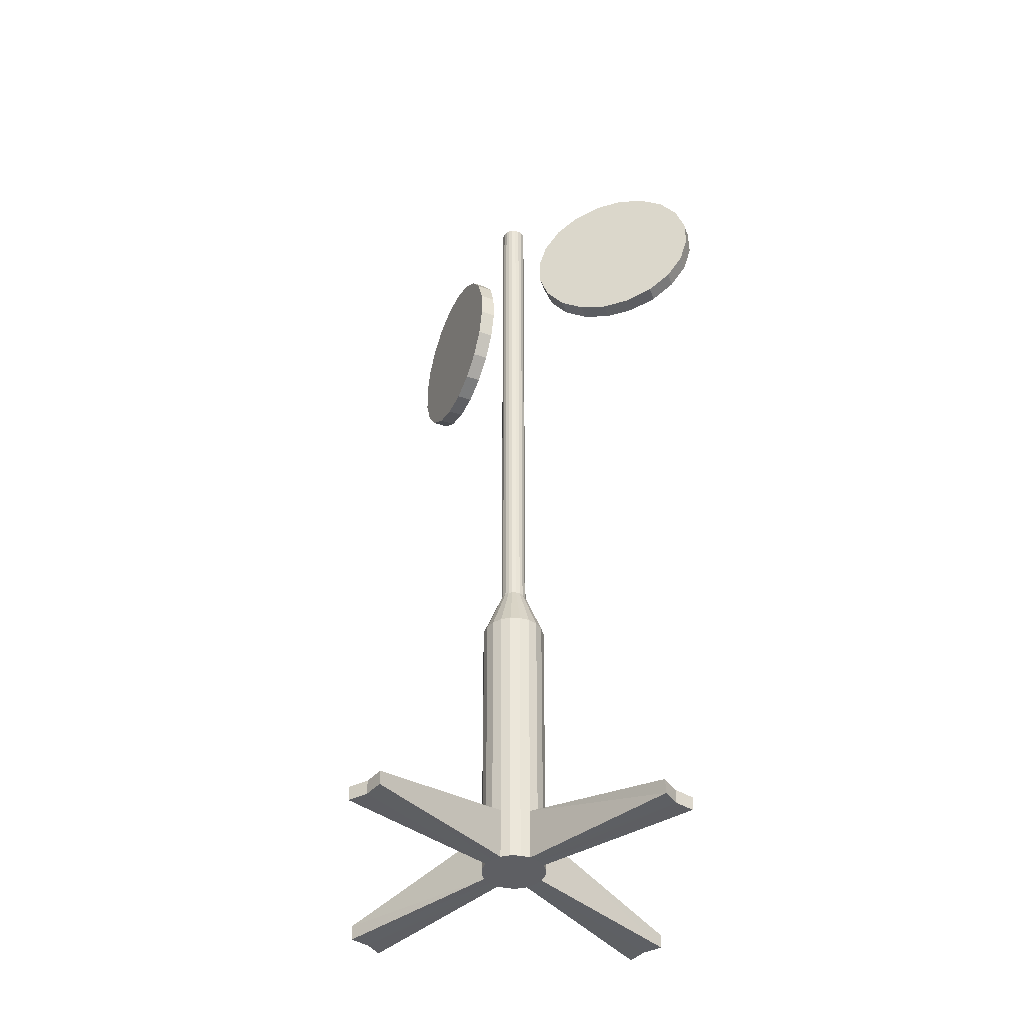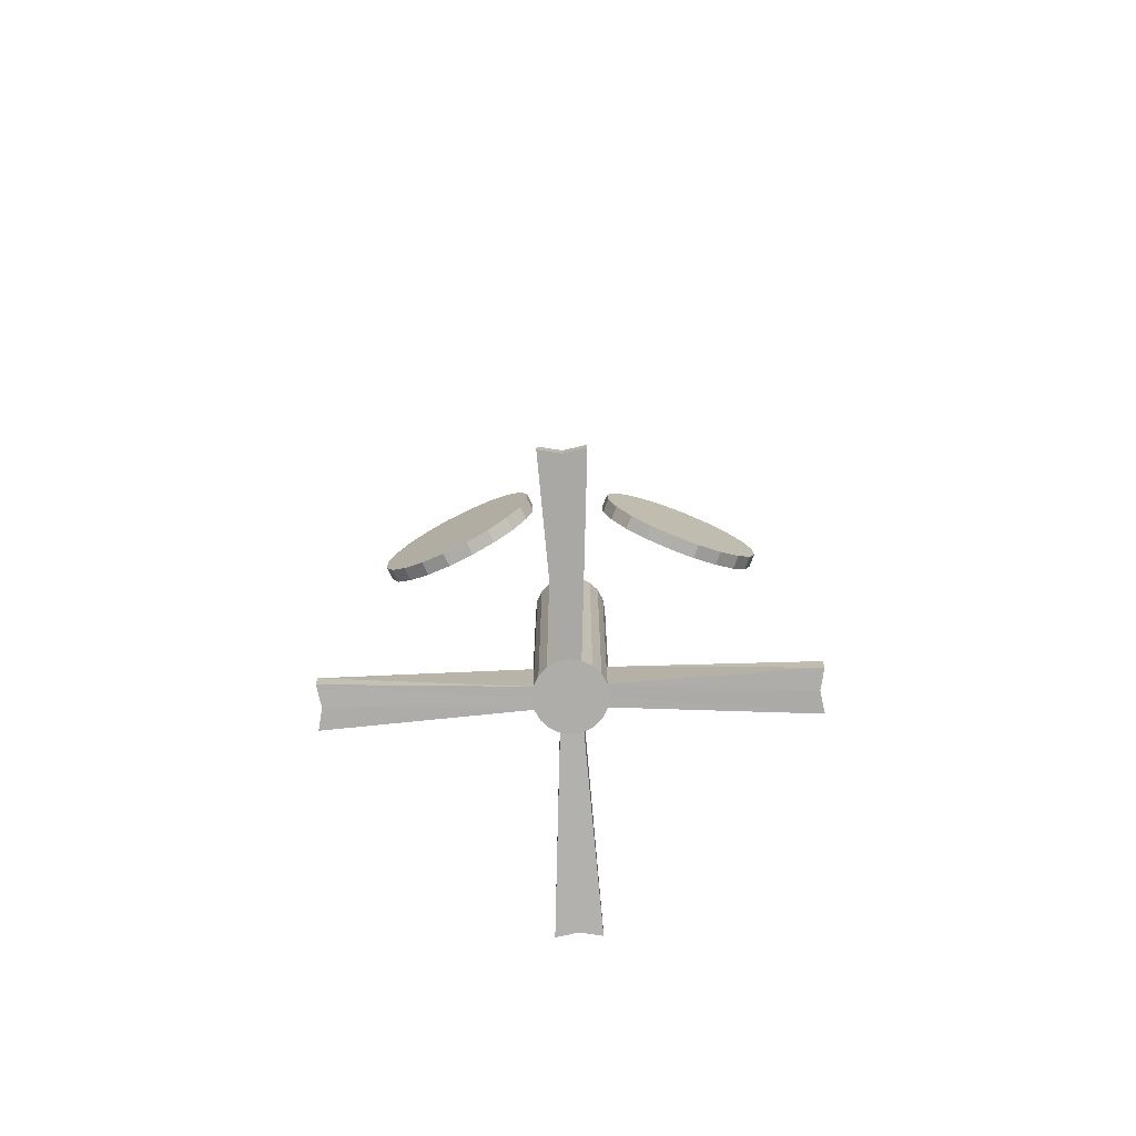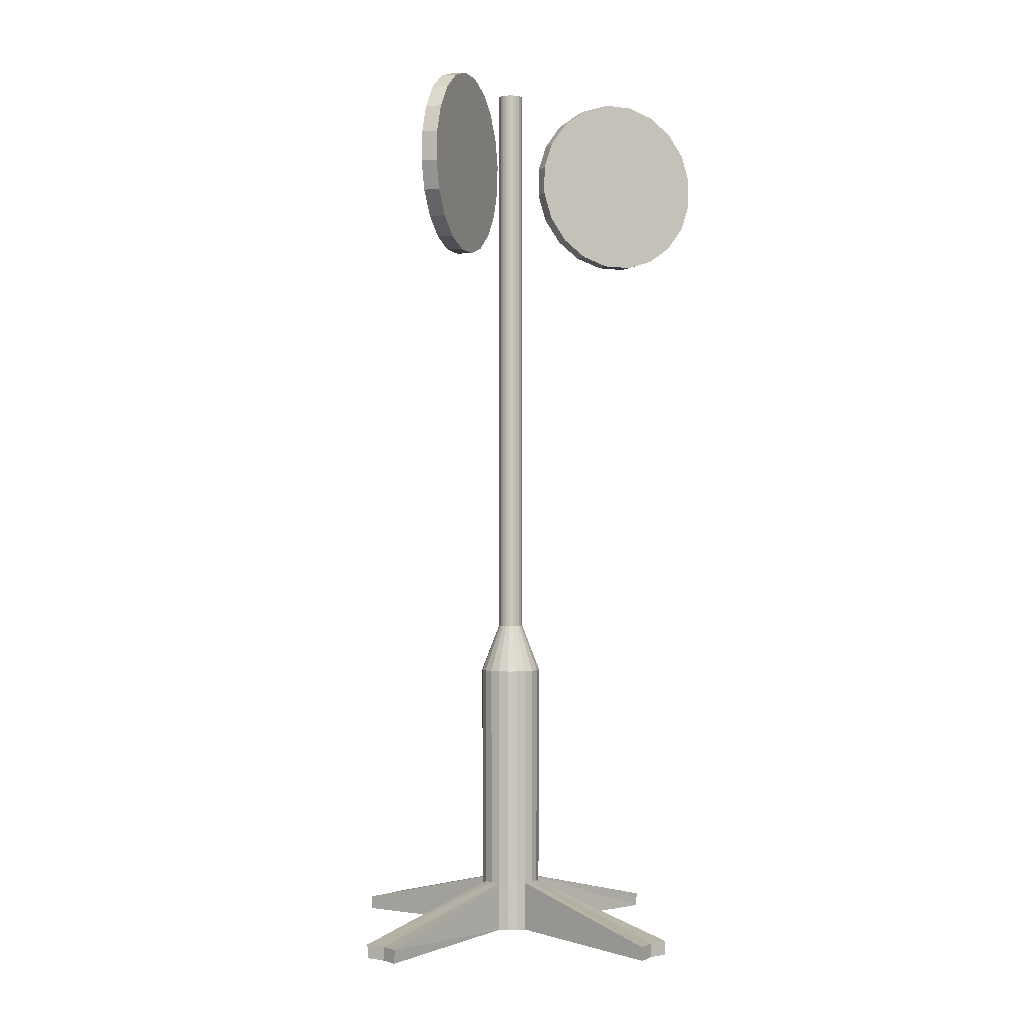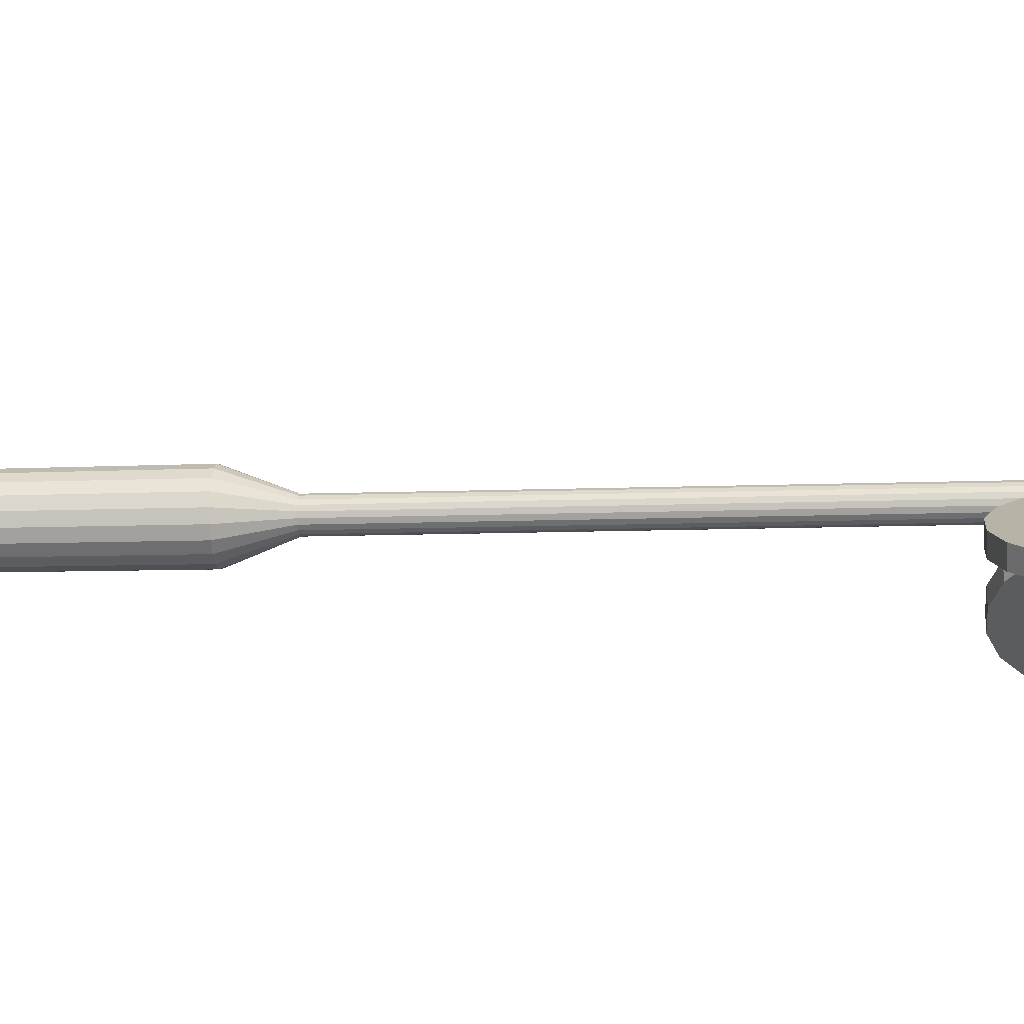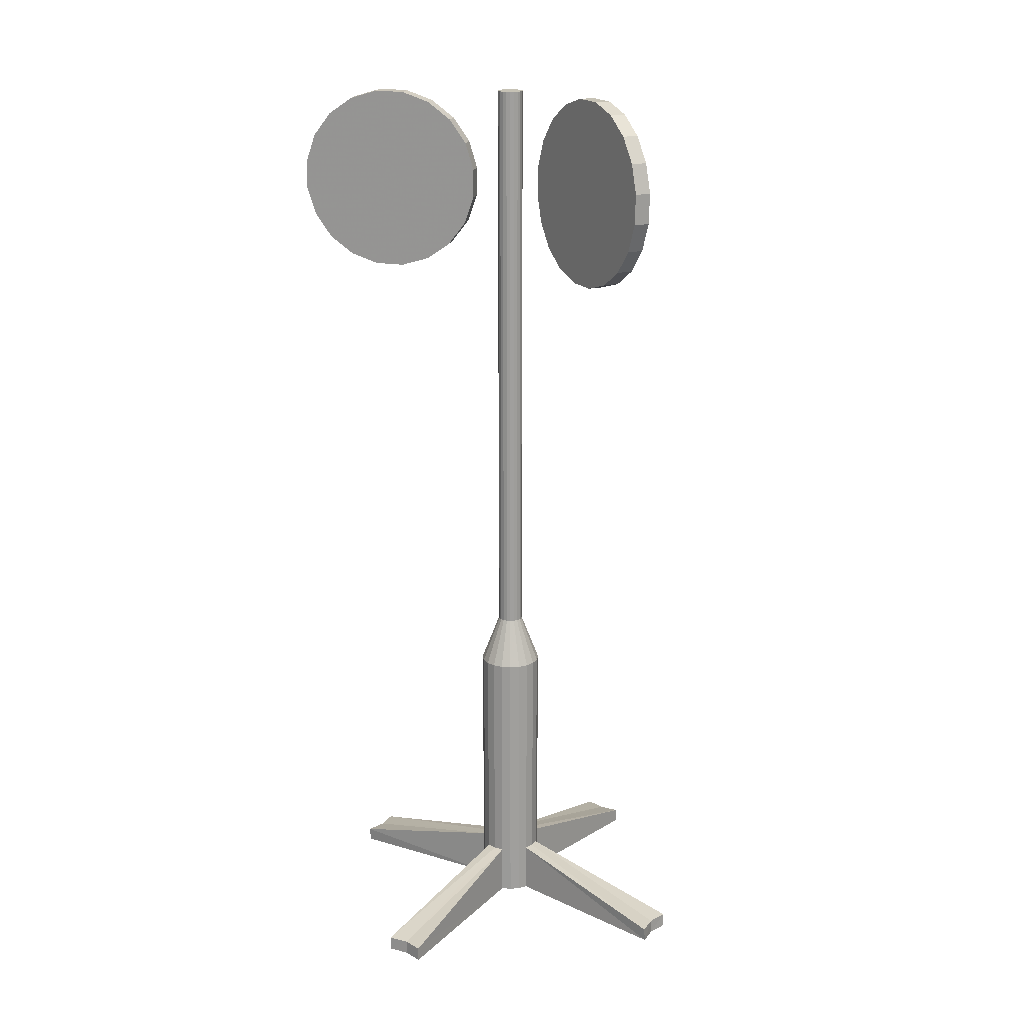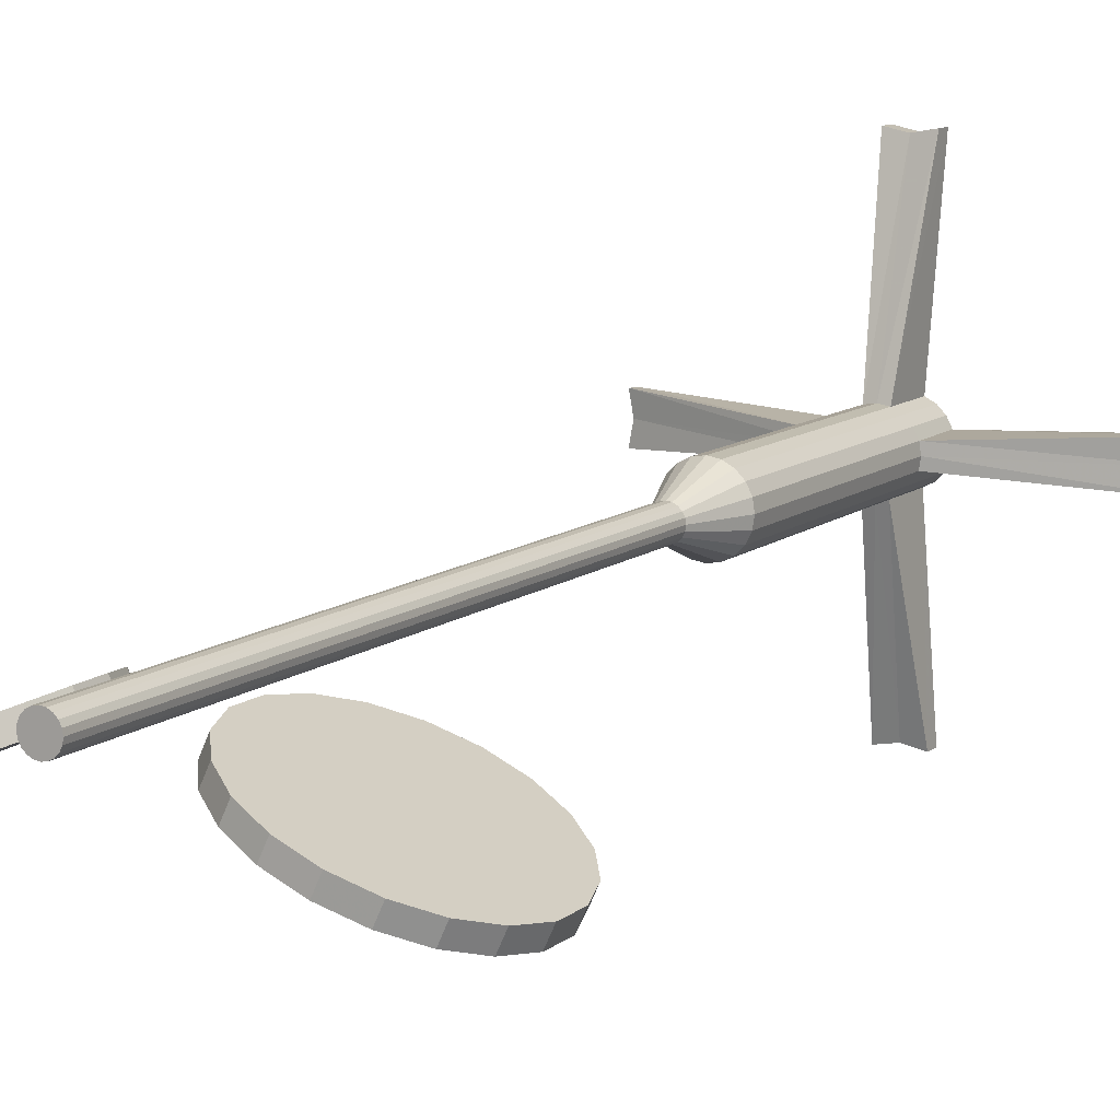
<metadata>
{"format":"obj","ext":"obj","renderer":"f3d","projection":"perspective","resolution":1024,"background":"white","views":[{"elev":-41.2,"azim":41.9,"up":"+Y"},{"elev":-77.1,"azim":2.0,"up":"+Y"},{"elev":-0.2,"azim":131.9,"up":"+Y"},{"elev":-10.1,"azim":95.9,"up":"+Z"},{"elev":18.9,"azim":-144.1,"up":"+Y"},{"elev":11.0,"azim":-150.5,"up":"+Z"}]}
</metadata>
<code>
v 0.09152 0.009534 -0.02974
v 0.07785 0.009534 -0.05656
v 0.05656 0.009534 -0.07785
v 0.02974 0.009534 -0.09152
v 0 0.009534 -0.09623
v -0.02974 0.009534 -0.09152
v -0.05656 0.009534 -0.07785
v -0.07785 0.009534 -0.05656
v -0.09152 0.009534 -0.02974
v -0.09623 0.009534 0
v -0.09152 0.009534 0.02974
v -0.07785 0.009534 0.05656
v -0.05656 0.009534 0.07785
v -0.02974 0.009534 0.09152
v 0 0.009534 0.09623
v 0.02974 0.009534 0.09152
v 0.05656 0.009534 0.07785
v 0.07785 0.009534 0.05656
v 0.09152 0.009534 0.02974
v 0.09623 0.009534 0
v 0.09384 0.8908 -0.03049
v 0.07983 0.8908 -0.058
v 0.058 0.8908 -0.07983
v 0.03049 0.8908 -0.09384
v 0 0.8908 -0.09867
v -0.03049 0.8908 -0.09384
v -0.058 0.8908 -0.07983
v -0.07983 0.8908 -0.058
v -0.09384 0.8908 -0.03049
v -0.09867 0.8908 0
v -0.09384 0.8908 0.03049
v -0.07983 0.8908 0.058
v -0.058 0.8908 0.07983
v -0.03049 0.8908 0.09384
v 0 0.8908 0.09867
v 0.03049 0.8908 0.09384
v 0.058 0.8908 0.07982
v 0.07982 0.8908 0.058
v 0.09384 0.8908 0.03049
v 0.09867 0.8908 0
v 0.03804 1.043 -0.01236
v 0.03236 1.043 -0.02351
v 0.02351 1.043 -0.03236
v 0.01236 1.043 -0.03804
v 0 1.043 -0.04
v -0.01236 1.043 -0.03804
v -0.02351 1.043 -0.03236
v -0.03236 1.043 -0.02351
v -0.03804 1.043 -0.01236
v -0.04 1.043 0
v -0.03804 1.043 0.01236
v -0.03236 1.043 0.02351
v -0.02351 1.043 0.03236
v -0.01236 1.043 0.03804
v 0 1.043 0.04
v 0.01236 1.043 0.03804
v 0.02351 1.043 0.03236
v 0.03236 1.043 0.02351
v 0.03804 1.043 0.01236
v 0.04 1.043 0
v 0.03804 2.868 -0.01236
v 0.03236 2.868 -0.02351
v 0.02351 2.868 -0.03236
v 0.01236 2.868 -0.03804
v 0 2.868 -0.04
v -0.01236 2.868 -0.03804
v -0.02351 2.868 -0.03236
v -0.03236 2.868 -0.02351
v -0.03804 2.868 -0.01236
v -0.04 2.868 0
v -0.03804 2.868 0.01236
v -0.03236 2.868 0.02351
v -0.02351 2.868 0.03236
v -0.01236 2.868 0.03804
v 0 2.868 0.04
v 0.01236 2.868 0.03804
v 0.02351 2.868 0.03236
v 0.03236 2.868 0.02351
v 0.03804 2.868 0.01236
v 0.04 2.868 0
v 0 0.009534 0
v 0 2.868 0
v -0.02979 0.1691 -0.09169
v 0 0.1691 -0.09641
v 0.02979 0.1691 -0.09169
v 0.05667 0.1691 -0.078
v 0.078 0.1691 -0.05667
v 0.09169 0.1691 -0.02979
v 0.09641 0.1691 0
v 0.09169 0.1691 0.02979
v 0.078 0.1691 0.05667
v 0.05667 0.1691 0.078
v 0.02979 0.1691 0.09169
v 0 0.1691 0.09641
v -0.02979 0.1691 0.09169
v -0.05667 0.1691 0.078
v -0.078 0.1691 0.05667
v -0.09169 0.1691 0.02979
v -0.09641 0.1691 0
v -0.09169 0.1691 -0.02979
v -0.078 0.1691 -0.05667
v -0.05667 0.1691 -0.078
v 0.06125 -0.01005 -0.6235
v 0 -0.01005 -0.6119
v 0 0.03352 -0.612
v 0.06111 0.03352 -0.6237
v -0.06125 -0.01005 -0.6235
v -0.06111 0.03352 -0.6237
v -0.6238 -0.009939 -0.05924
v -0.6122 -0.01016 0
v -0.6117 0.03341 0
v -0.6233 0.03363 -0.06312
v -0.6238 -0.009939 0.05924
v -0.6233 0.03363 0.06312
v -0.06125 -0.01005 0.6235
v 0 -0.01005 0.6119
v 0 0.03352 0.612
v -0.06111 0.03352 0.6237
v 0.06125 -0.01005 0.6235
v 0.06111 0.03352 0.6237
v 0.6238 -0.009939 0.05924
v 0.6122 -0.01016 0
v 0.6117 0.03341 0
v 0.6233 0.03363 0.06312
v 0.6238 -0.009939 -0.05924
v 0.6233 0.03363 -0.06312
v -0.1562 2.55 0.008398
v -0.1799 2.464 -0.004053
v -0.2269 2.389 -0.0269
v -0.2925 2.335 -0.0579
v -0.3704 2.306 -0.09403
v -0.4529 2.304 -0.1317
v -0.532 2.331 -0.1674
v -0.5998 2.383 -0.1974
v -0.6499 2.456 -0.2189
v -0.6771 2.542 -0.2297
v -0.679 2.632 -0.2289
v -0.6553 2.719 -0.2164
v -0.6084 2.793 -0.1936
v -0.5427 2.848 -0.1626
v -0.4648 2.877 -0.1265
v -0.3823 2.878 -0.08874
v -0.3033 2.852 -0.05313
v -0.2354 2.799 -0.02311
v -0.1854 2.727 -0.001623
v -0.1581 2.641 0.009235
v -0.1354 2.551 -0.03708
v -0.1591 2.464 -0.04953
v -0.2061 2.39 -0.07237
v -0.2717 2.336 -0.1034
v -0.3496 2.306 -0.1395
v -0.4321 2.305 -0.1772
v -0.5112 2.332 -0.2128
v -0.5791 2.384 -0.2428
v -0.6291 2.457 -0.2643
v -0.6564 2.542 -0.2752
v -0.6583 2.633 -0.2744
v -0.6346 2.72 -0.2619
v -0.5876 2.794 -0.2391
v -0.5219 2.848 -0.2081
v -0.4441 2.878 -0.1719
v -0.3615 2.879 -0.1342
v -0.2825 2.852 -0.09861
v -0.2146 2.8 -0.06859
v -0.1646 2.728 -0.0471
v -0.1373 2.642 -0.03624
v -0.4176 2.591 -0.1102
v -0.3968 2.592 -0.1557
v 0.6652 2.53 -0.2237
v 0.6416 2.443 -0.2123
v 0.5945 2.369 -0.191
v 0.5284 2.314 -0.1619
v 0.4498 2.284 -0.1279
v 0.3664 2.282 -0.09222
v 0.2863 2.308 -0.05844
v 0.2174 2.36 -0.02984
v 0.1665 2.432 -0.009212
v 0.1385 2.518 0.001422
v 0.1362 2.608 0.001019
v 0.1597 2.695 -0.01038
v 0.2068 2.77 -0.03166
v 0.2729 2.825 -0.06074
v 0.3515 2.855 -0.09476
v 0.435 2.857 -0.1304
v 0.515 2.831 -0.1642
v 0.5839 2.779 -0.1928
v 0.6348 2.707 -0.2134
v 0.6628 2.621 -0.2241
v 0.6455 2.53 -0.2696
v 0.622 2.443 -0.2582
v 0.5748 2.368 -0.237
v 0.5087 2.313 -0.2079
v 0.4301 2.283 -0.1739
v 0.3467 2.281 -0.1382
v 0.2667 2.307 -0.1044
v 0.1978 2.359 -0.07582
v 0.1469 2.431 -0.05519
v 0.1189 2.517 -0.04456
v 0.1165 2.608 -0.04496
v 0.1401 2.695 -0.05636
v 0.1872 2.769 -0.07764
v 0.2533 2.824 -0.1067
v 0.3319 2.854 -0.1407
v 0.4153 2.856 -0.1764
v 0.4954 2.83 -0.2102
v 0.5642 2.778 -0.2388
v 0.6152 2.706 -0.2594
v 0.6432 2.62 -0.27
v 0.4007 2.569 -0.1113
v 0.381 2.569 -0.1573
f 1 2 87 88
f 2 3 86 87
f 3 4 85 86
f 103 104 105 106
f 104 107 108 105
f 6 7 102 83
f 7 8 101 102
f 8 9 100 101
f 109 110 111 112
f 110 113 114 111
f 11 12 97 98
f 12 13 96 97
f 13 14 95 96
f 115 116 117 118
f 116 119 120 117
f 16 17 92 93
f 17 18 91 92
f 18 19 90 91
f 121 122 123 124
f 122 125 126 123
f 21 22 42 41
f 22 23 43 42
f 23 24 44 43
f 24 25 45 44
f 25 26 46 45
f 26 27 47 46
f 27 28 48 47
f 28 29 49 48
f 29 30 50 49
f 30 31 51 50
f 31 32 52 51
f 32 33 53 52
f 33 34 54 53
f 34 35 55 54
f 35 36 56 55
f 36 37 57 56
f 37 38 58 57
f 38 39 59 58
f 39 40 60 59
f 40 21 41 60
f 41 42 62 61
f 42 43 63 62
f 43 44 64 63
f 44 45 65 64
f 45 46 66 65
f 46 47 67 66
f 47 48 68 67
f 48 49 69 68
f 49 50 70 69
f 50 51 71 70
f 51 52 72 71
f 52 53 73 72
f 53 54 74 73
f 54 55 75 74
f 55 56 76 75
f 56 57 77 76
f 57 58 78 77
f 58 59 79 78
f 59 60 80 79
f 60 41 61 80
f 2 1 81
f 3 2 81
f 4 3 81
f 5 4 81
f 6 5 81
f 7 6 81
f 8 7 81
f 9 8 81
f 10 9 81
f 11 10 81
f 12 11 81
f 13 12 81
f 14 13 81
f 15 14 81
f 16 15 81
f 17 16 81
f 18 17 81
f 19 18 81
f 20 19 81
f 1 20 81
f 61 62 82
f 62 63 82
f 63 64 82
f 64 65 82
f 65 66 82
f 66 67 82
f 67 68 82
f 68 69 82
f 69 70 82
f 70 71 82
f 71 72 82
f 72 73 82
f 73 74 82
f 74 75 82
f 75 76 82
f 76 77 82
f 77 78 82
f 78 79 82
f 79 80 82
f 80 61 82
f 84 83 26 25
f 85 84 25 24
f 86 85 24 23
f 87 86 23 22
f 88 87 22 21
f 89 88 21 40
f 90 89 40 39
f 91 90 39 38
f 92 91 38 37
f 93 92 37 36
f 94 93 36 35
f 95 94 35 34
f 96 95 34 33
f 97 96 33 32
f 98 97 32 31
f 99 98 31 30
f 100 99 30 29
f 101 100 29 28
f 102 101 28 27
f 83 102 27 26
f 4 5 104 103
f 84 85 106 105
f 85 4 103 106
f 5 6 107 104
f 6 83 108 107
f 83 84 105 108
f 9 10 110 109
f 99 100 112 111
f 100 9 109 112
f 10 11 113 110
f 11 98 114 113
f 98 99 111 114
f 14 15 116 115
f 94 95 118 117
f 95 14 115 118
f 15 16 119 116
f 16 93 120 119
f 93 94 117 120
f 19 20 122 121
f 89 90 124 123
f 90 19 121 124
f 20 1 125 122
f 1 88 126 125
f 88 89 123 126
f 127 128 148 147
f 128 129 149 148
f 129 130 150 149
f 130 131 151 150
f 131 132 152 151
f 132 133 153 152
f 133 134 154 153
f 134 135 155 154
f 135 136 156 155
f 136 137 157 156
f 137 138 158 157
f 138 139 159 158
f 139 140 160 159
f 140 141 161 160
f 141 142 162 161
f 142 143 163 162
f 143 144 164 163
f 144 145 165 164
f 145 146 166 165
f 146 127 147 166
f 128 127 167
f 129 128 167
f 130 129 167
f 131 130 167
f 132 131 167
f 133 132 167
f 134 133 167
f 135 134 167
f 136 135 167
f 137 136 167
f 138 137 167
f 139 138 167
f 140 139 167
f 141 140 167
f 142 141 167
f 143 142 167
f 144 143 167
f 145 144 167
f 146 145 167
f 127 146 167
f 147 148 168
f 148 149 168
f 149 150 168
f 150 151 168
f 151 152 168
f 152 153 168
f 153 154 168
f 154 155 168
f 155 156 168
f 156 157 168
f 157 158 168
f 158 159 168
f 159 160 168
f 160 161 168
f 161 162 168
f 162 163 168
f 163 164 168
f 164 165 168
f 165 166 168
f 166 147 168
f 169 170 190 189
f 170 171 191 190
f 171 172 192 191
f 172 173 193 192
f 173 174 194 193
f 174 175 195 194
f 175 176 196 195
f 176 177 197 196
f 177 178 198 197
f 178 179 199 198
f 179 180 200 199
f 180 181 201 200
f 181 182 202 201
f 182 183 203 202
f 183 184 204 203
f 184 185 205 204
f 185 186 206 205
f 186 187 207 206
f 187 188 208 207
f 188 169 189 208
f 170 169 209
f 171 170 209
f 172 171 209
f 173 172 209
f 174 173 209
f 175 174 209
f 176 175 209
f 177 176 209
f 178 177 209
f 179 178 209
f 180 179 209
f 181 180 209
f 182 181 209
f 183 182 209
f 184 183 209
f 185 184 209
f 186 185 209
f 187 186 209
f 188 187 209
f 169 188 209
f 189 190 210
f 190 191 210
f 191 192 210
f 192 193 210
f 193 194 210
f 194 195 210
f 195 196 210
f 196 197 210
f 197 198 210
f 198 199 210
f 199 200 210
f 200 201 210
f 201 202 210
f 202 203 210
f 203 204 210
f 204 205 210
f 205 206 210
f 206 207 210
f 207 208 210
f 208 189 210

</code>
